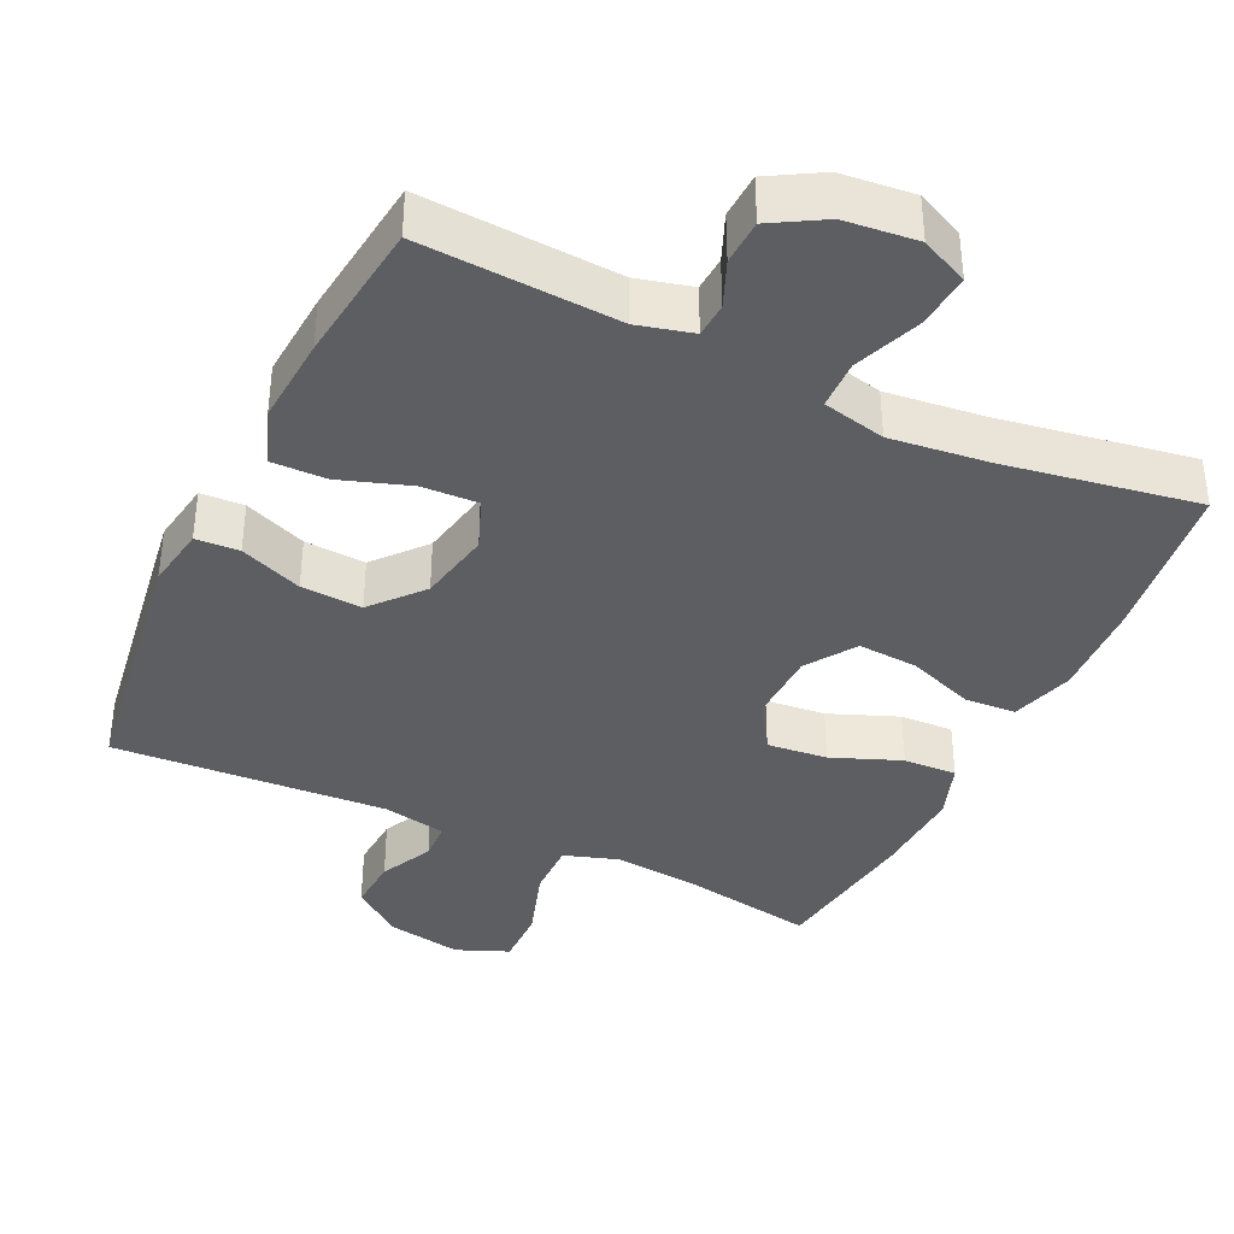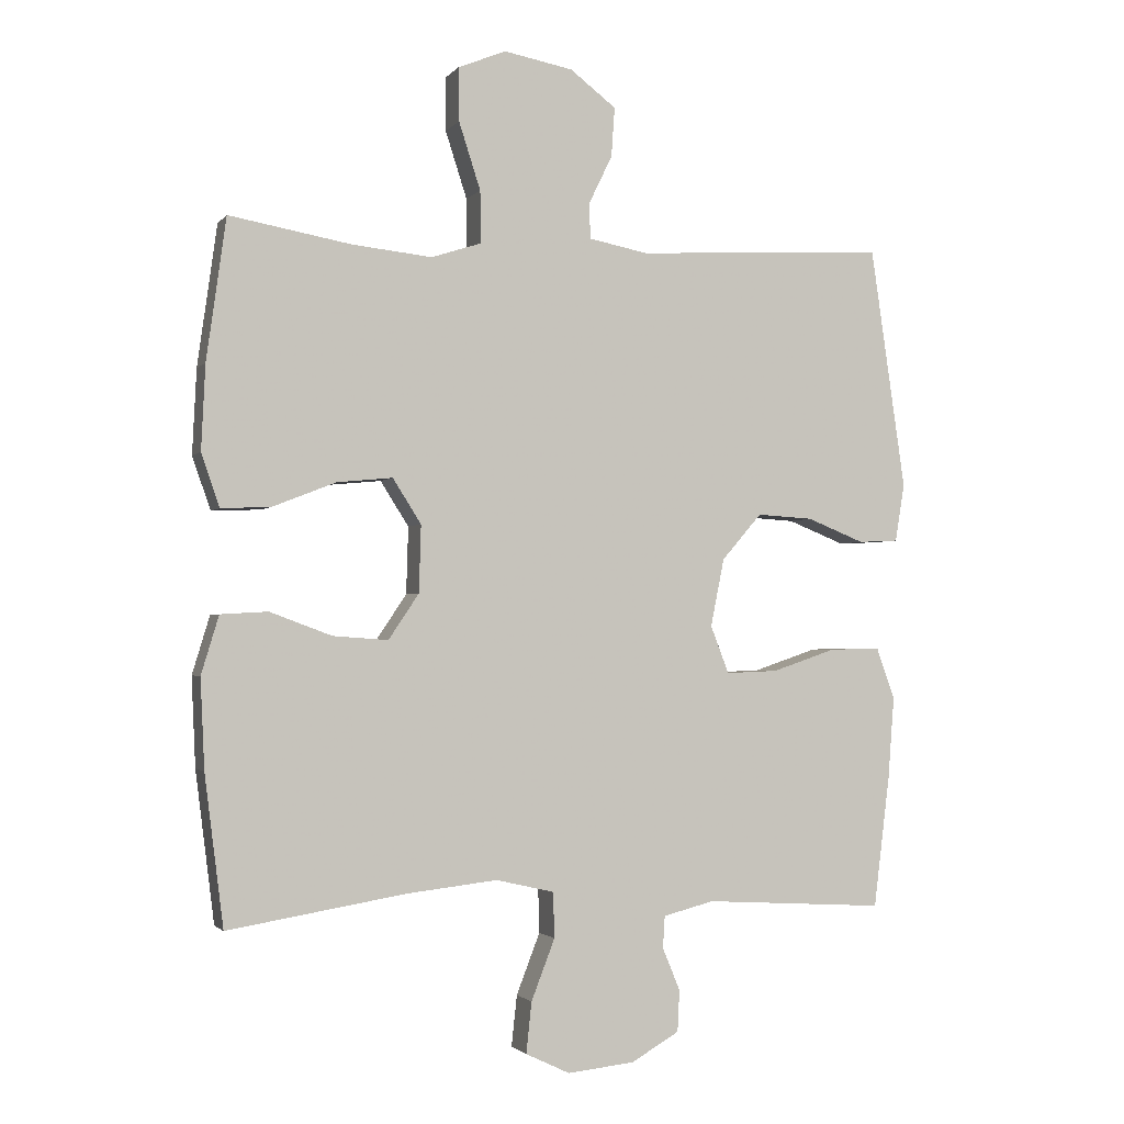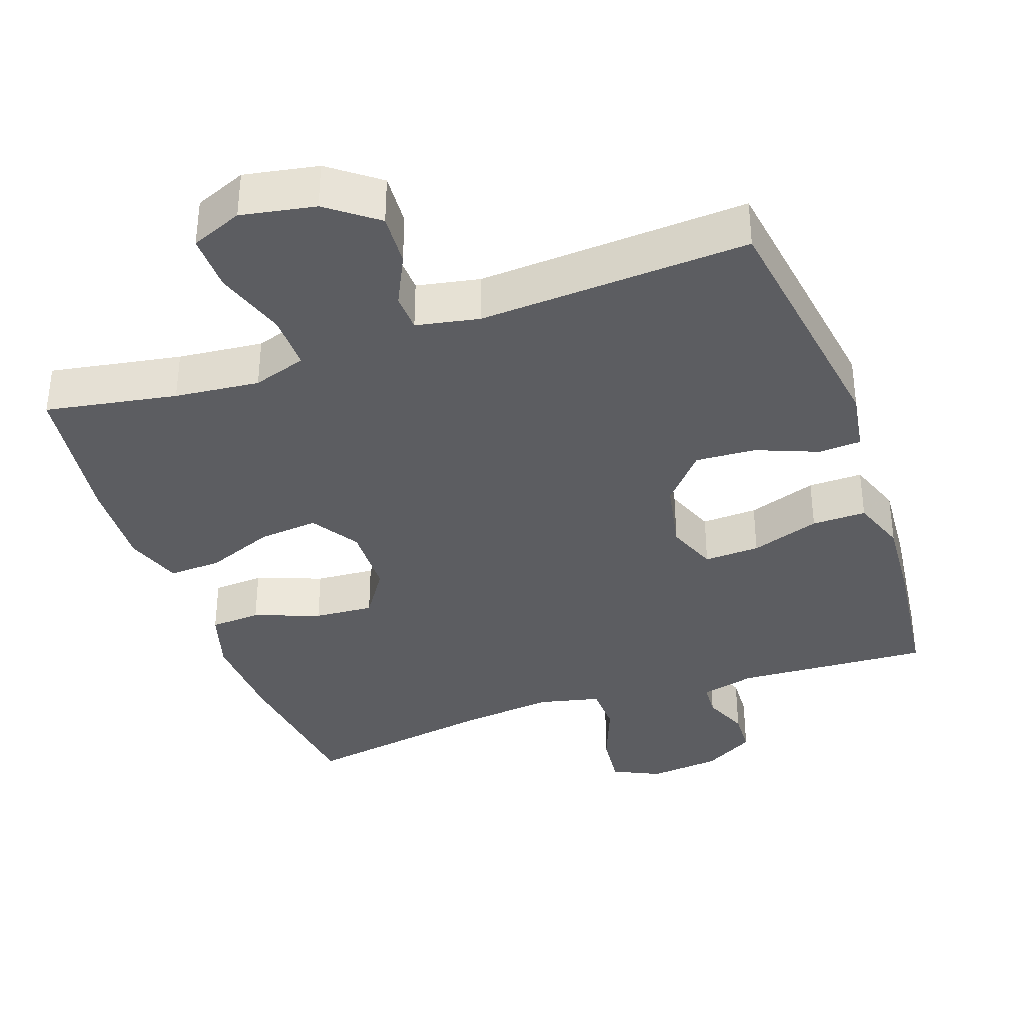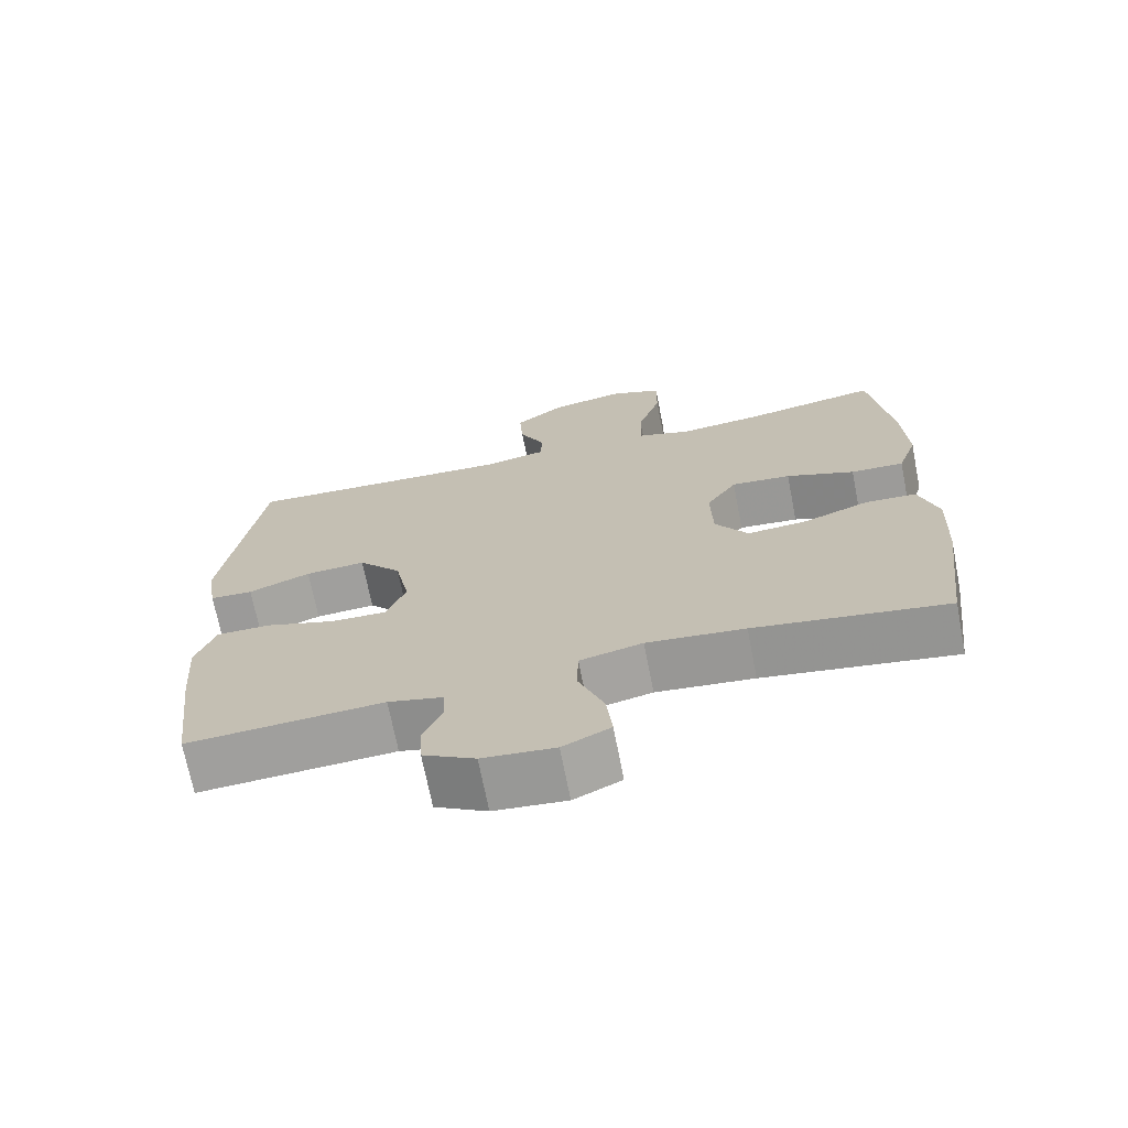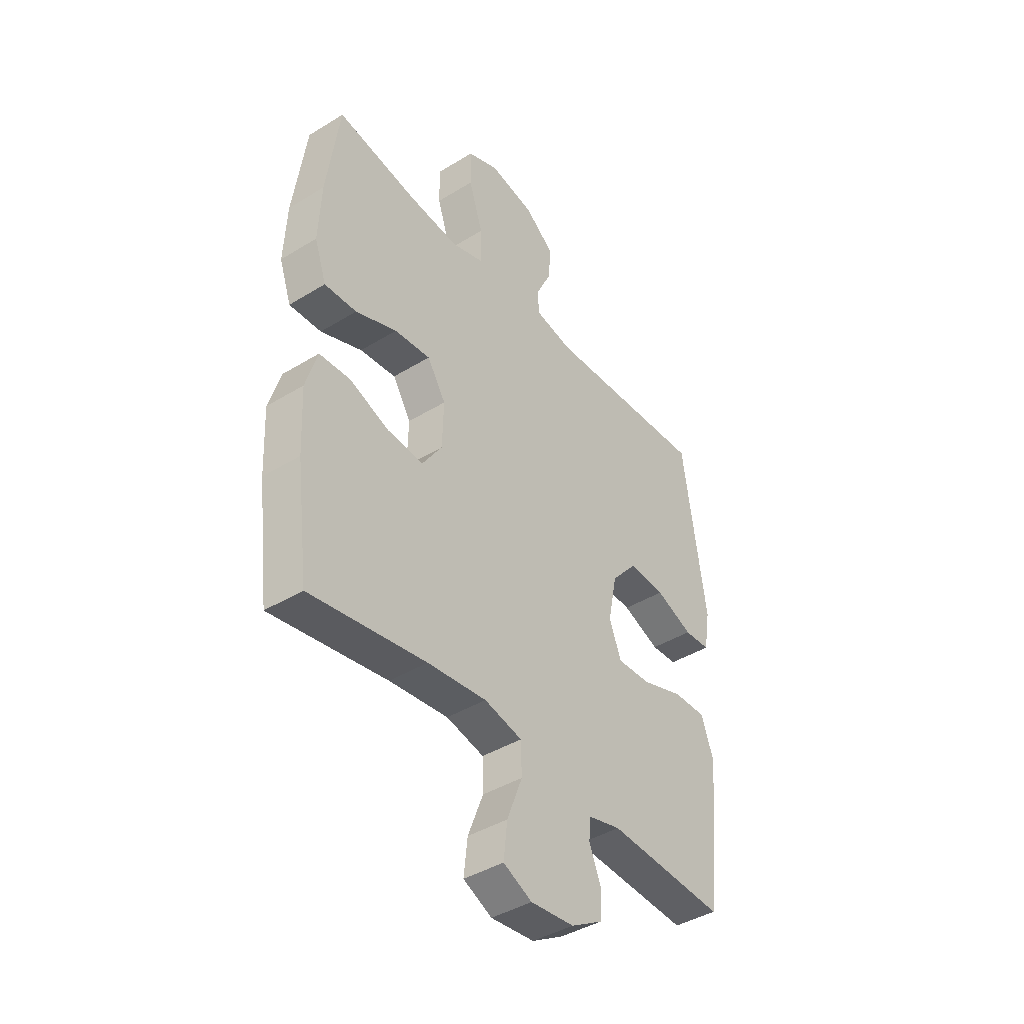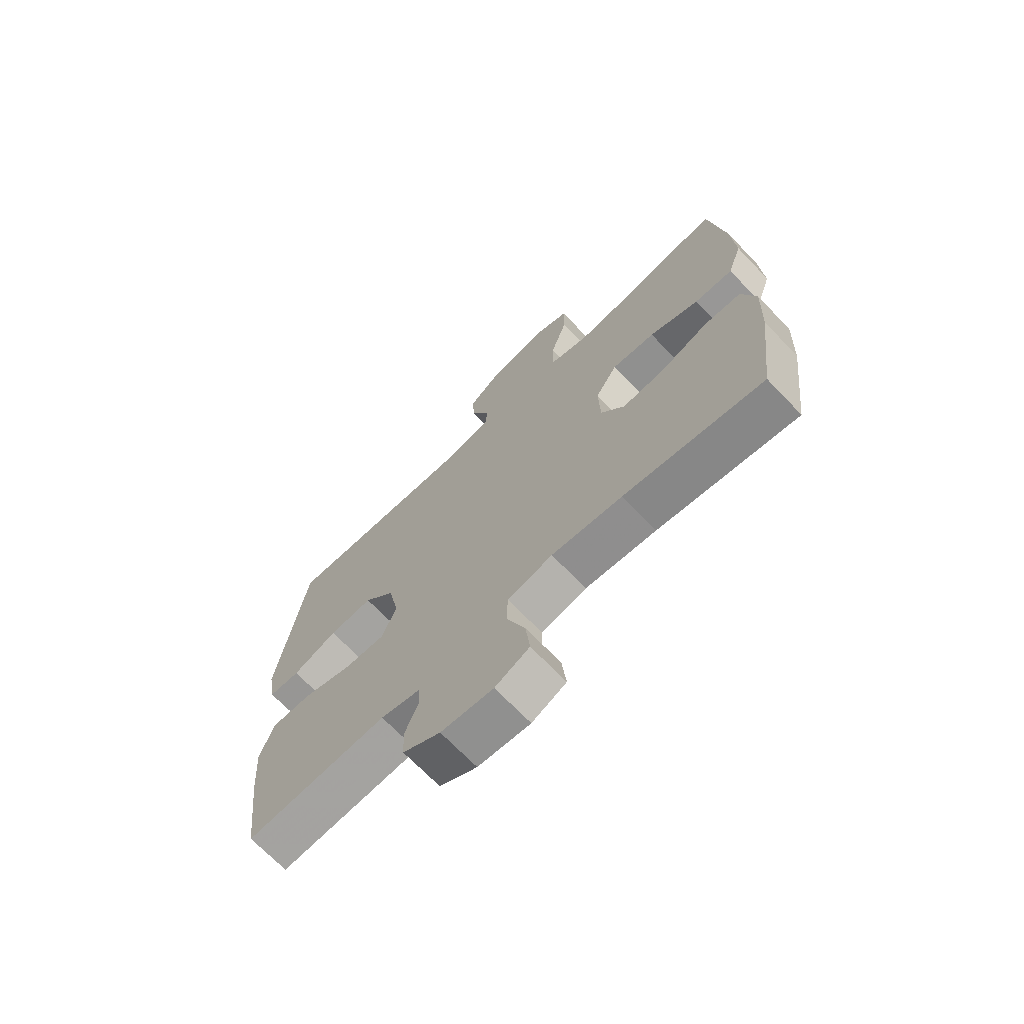
<metadata>
{"format":"obj","ext":"obj","renderer":"f3d","projection":"perspective","resolution":1024,"background":"white","views":[{"elev":-38.2,"azim":154.7,"up":"+Y"},{"elev":-1.9,"azim":-18.8,"up":"+Z"},{"elev":-36.5,"azim":19.5,"up":"+Y"},{"elev":-70.5,"azim":-168.9,"up":"+Z"},{"elev":-41.6,"azim":-53.4,"up":"+Z"},{"elev":-70.1,"azim":-136.1,"up":"+Z"}]}
</metadata>
<code>
v 0.5 0.07 0.5
v 0.552 0.07 0.142
v 0.538 0.07 0.057
v 0.479 0.07 0.054
v 0.394 0.07 0.088
v 0.311 0.07 0.093
v 0.252 0.07 0.025
v 0.232 0.07 -0.075
v 0.259 0.07 -0.145
v 0.336 0.07 -0.142
v 0.431 0.07 -0.11
v 0.506 0.07 -0.109
v 0.533 0.07 -0.185
v 0.524 0.07 -0.305
v 0.5 0.07 -0.5
v 0.232 0.07 -0.484
v 0.157 0.07 -0.503
v 0.154 0.07 -0.55
v 0.18 0.07 -0.613
v 0.177 0.07 -0.674
v 0.106 0.07 -0.715
v 0.007 0.07 -0.725
v -0.058 0.07 -0.694
v -0.05 0.07 -0.619
v -0.015 0.07 -0.529
v -0.017 0.07 -0.462
v -0.103 0.07 -0.442
v -0.237 0.07 -0.457
v -0.5 0.07 -0.5
v -0.528 0.07 -0.278
v -0.534 0.07 -0.146
v -0.508 0.07 -0.06
v -0.438 0.07 -0.056
v -0.347 0.07 -0.09
v -0.265 0.07 -0.096
v -0.22 0.07 -0.029
v -0.217 0.07 0.07
v -0.259 0.07 0.136
v -0.341 0.07 0.128
v -0.435 0.07 0.091
v -0.508 0.07 0.088
v -0.535 0.07 0.166
v -0.529 0.07 0.291
v -0.5 0.07 0.5
v -0.319 0.07 0.468
v -0.202 0.07 0.456
v -0.128 0.07 0.48
v -0.129 0.07 0.557
v -0.161 0.07 0.656
v -0.162 0.07 0.735
v -0.091 0.07 0.764
v 0.011 0.07 0.745
v 0.079 0.07 0.693
v 0.074 0.07 0.62
v 0.039 0.07 0.548
v 0.041 0.07 0.496
v 0.128 0.07 0.479
v 0.5 0 0.5
v 0.552 0 0.142
v 0.538 0 0.057
v 0.479 0 0.054
v 0.394 0 0.088
v 0.311 0 0.093
v 0.252 0 0.025
v 0.232 0 -0.075
v 0.259 0 -0.145
v 0.336 0 -0.142
v 0.431 0 -0.11
v 0.506 0 -0.109
v 0.533 0 -0.185
v 0.524 0 -0.305
v 0.5 0 -0.5
v 0.232 0 -0.484
v 0.157 0 -0.503
v 0.154 0 -0.55
v 0.18 0 -0.613
v 0.177 0 -0.674
v 0.106 0 -0.715
v 0.007 0 -0.725
v -0.058 0 -0.694
v -0.05 0 -0.619
v -0.015 0 -0.529
v -0.017 0 -0.462
v -0.103 0 -0.442
v -0.237 0 -0.457
v -0.5 0 -0.5
v -0.528 0 -0.278
v -0.534 0 -0.146
v -0.508 0 -0.06
v -0.438 0 -0.056
v -0.347 0 -0.09
v -0.265 0 -0.096
v -0.22 0 -0.029
v -0.217 0 0.07
v -0.259 0 0.136
v -0.341 0 0.128
v -0.435 0 0.091
v -0.508 0 0.088
v -0.535 0 0.166
v -0.529 0 0.291
v -0.5 0 0.5
v -0.319 0 0.468
v -0.202 0 0.456
v -0.128 0 0.48
v -0.129 0 0.557
v -0.161 0 0.656
v -0.162 0 0.735
v -0.091 0 0.764
v 0.011 0 0.745
v 0.079 0 0.693
v 0.074 0 0.62
v 0.039 0 0.548
v 0.041 0 0.496
v 0.128 0 0.479
f 53 54 55
f 52 53 55
f 51 52 55
f 50 51 55
f 49 50 55
f 48 49 55
f 47 48 55 56
f 46 47 56 57
f 43 44 45
f 42 43 45
f 41 42 45
f 40 41 45
f 39 40 45
f 38 39 45 46
f 57 1 2
f 46 57 2
f 38 46 2
f 37 38 2
f 32 33 34
f 31 32 34
f 30 31 34
f 29 30 34
f 28 29 34
f 27 28 34 35
f 26 27 35 36
f 23 24 25
f 22 23 25
f 21 22 25
f 20 21 25
f 19 20 25
f 18 19 25
f 17 18 25 26
f 26 36 37
f 17 26 37
f 16 17 37
f 14 15 16
f 13 14 16
f 12 13 16
f 11 12 16
f 10 11 16
f 2 3 4 5
f 2 5 6
f 37 2 6
f 9 10 16
f 8 9 16 37
f 7 8 37
f 6 7 37
f 112 111 110
f 112 110 109
f 112 109 108
f 112 108 107
f 112 107 106
f 112 106 105
f 113 112 105 104
f 114 113 104 103
f 102 101 100
f 102 100 99
f 102 99 98
f 102 98 97
f 102 97 96
f 103 102 96 95
f 59 58 114
f 59 114 103
f 59 103 95
f 59 95 94
f 91 90 89
f 91 89 88
f 91 88 87
f 91 87 86
f 91 86 85
f 92 91 85 84
f 93 92 84 83
f 82 81 80
f 82 80 79
f 82 79 78
f 82 78 77
f 82 77 76
f 82 76 75
f 83 82 75 74
f 94 93 83
f 94 83 74
f 94 74 73
f 73 72 71
f 73 71 70
f 73 70 69
f 73 69 68
f 73 68 67
f 62 61 60 59
f 63 62 59
f 63 59 94
f 73 67 66
f 94 73 66 65
f 94 65 64
f 94 64 63
f 1 58 59 2
f 2 59 60 3
f 3 60 61 4
f 4 61 62 5
f 5 62 63 6
f 6 63 64 7
f 7 64 65 8
f 8 65 66 9
f 9 66 67 10
f 10 67 68 11
f 11 68 69 12
f 12 69 70 13
f 13 70 71 14
f 14 71 72 15
f 15 72 73 16
f 16 73 74 17
f 17 74 75 18
f 18 75 76 19
f 19 76 77 20
f 20 77 78 21
f 21 78 79 22
f 22 79 80 23
f 23 80 81 24
f 24 81 82 25
f 25 82 83 26
f 26 83 84 27
f 27 84 85 28
f 28 85 86 29
f 29 86 87 30
f 30 87 88 31
f 31 88 89 32
f 32 89 90 33
f 33 90 91 34
f 34 91 92 35
f 35 92 93 36
f 36 93 94 37
f 37 94 95 38
f 38 95 96 39
f 39 96 97 40
f 40 97 98 41
f 41 98 99 42
f 42 99 100 43
f 43 100 101 44
f 44 101 102 45
f 45 102 103 46
f 46 103 104 47
f 47 104 105 48
f 48 105 106 49
f 49 106 107 50
f 50 107 108 51
f 51 108 109 52
f 52 109 110 53
f 53 110 111 54
f 54 111 112 55
f 55 112 113 56
f 56 113 114 57
f 57 114 58 1

</code>
